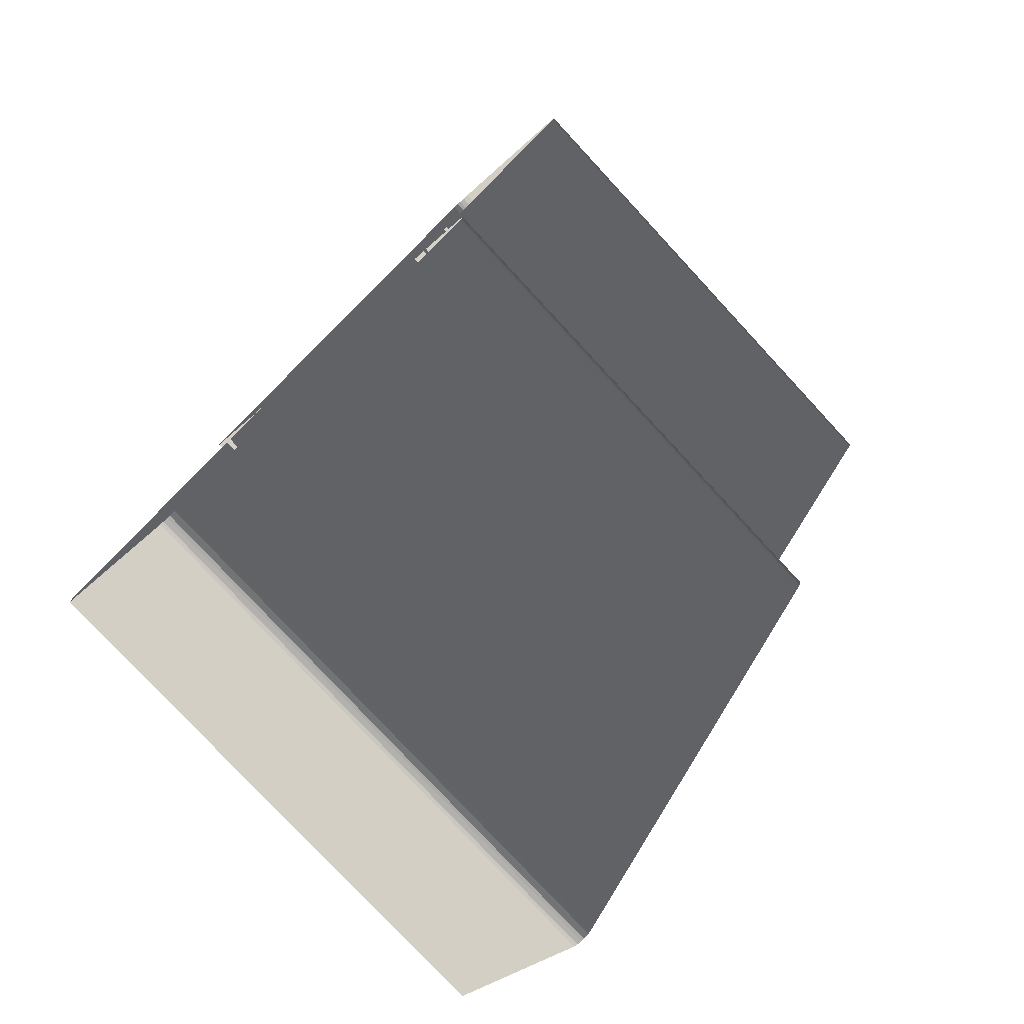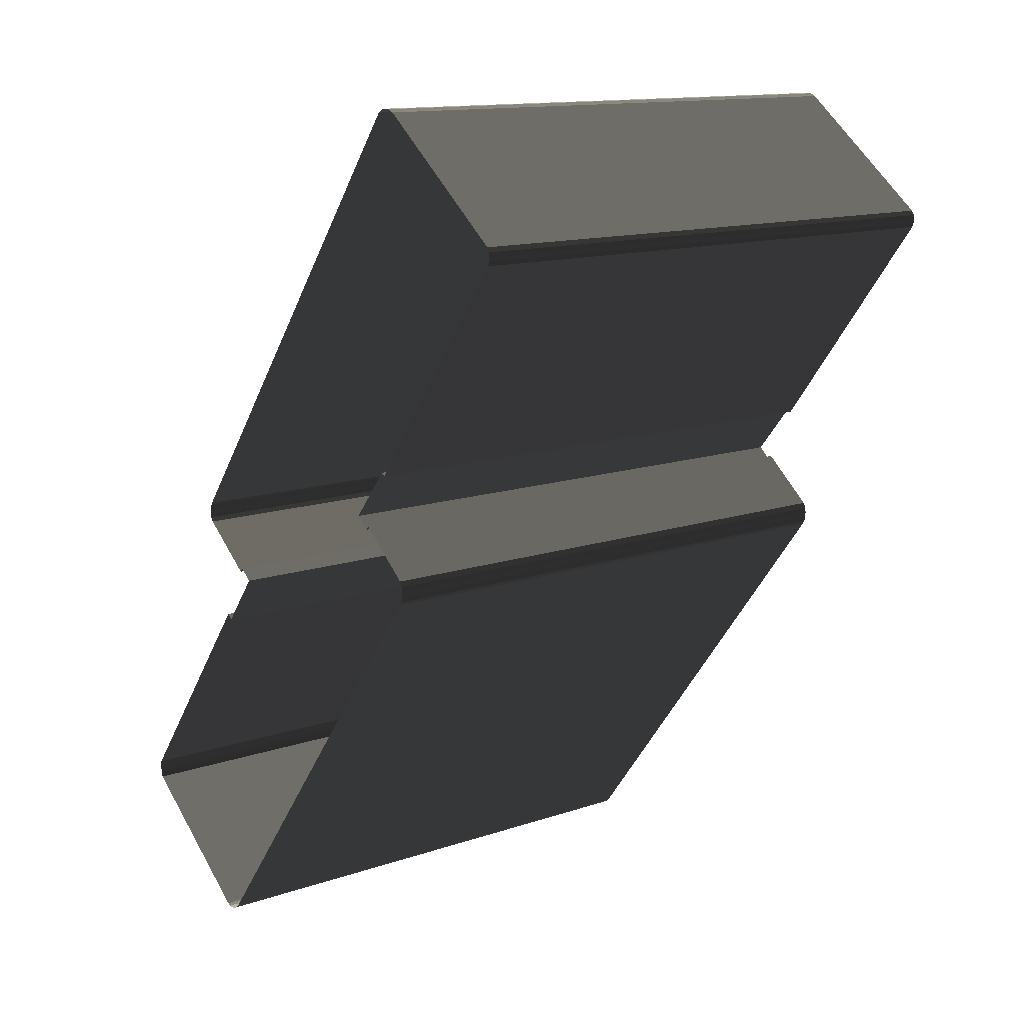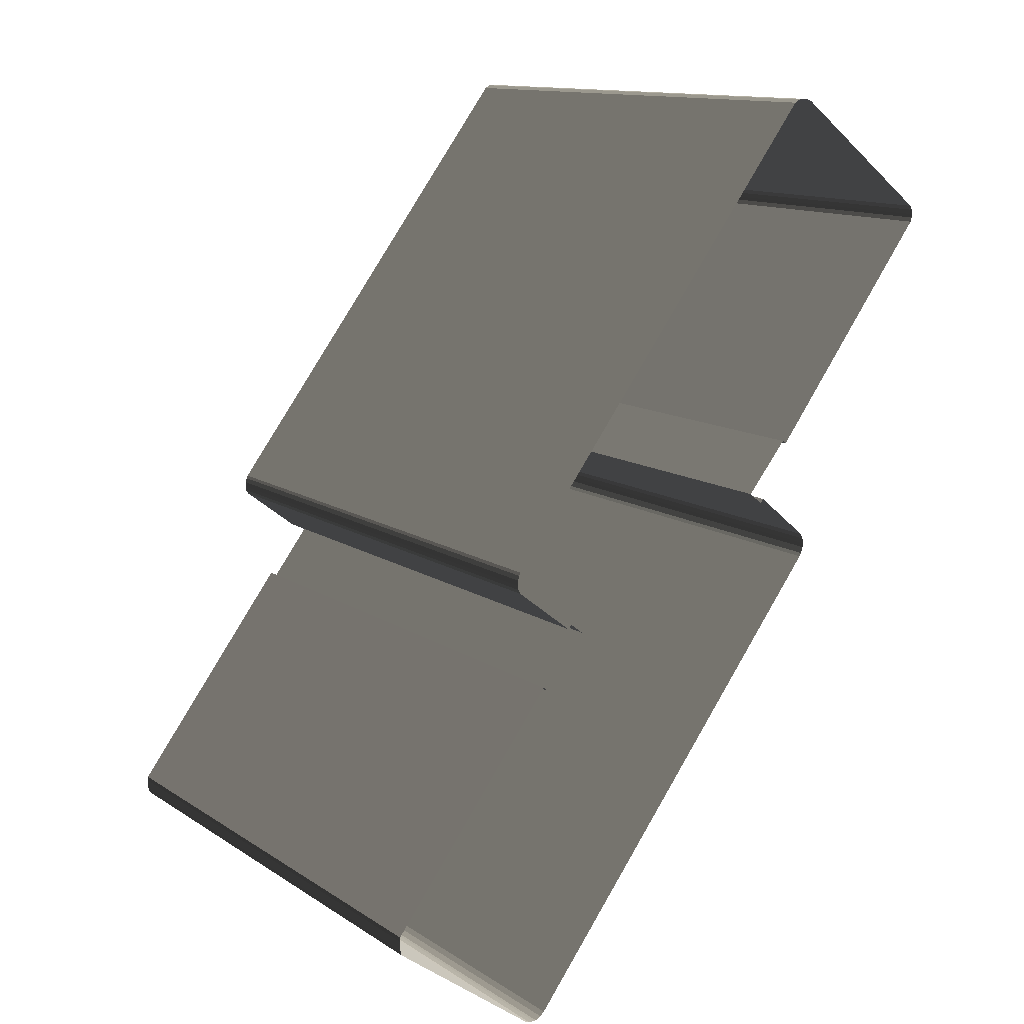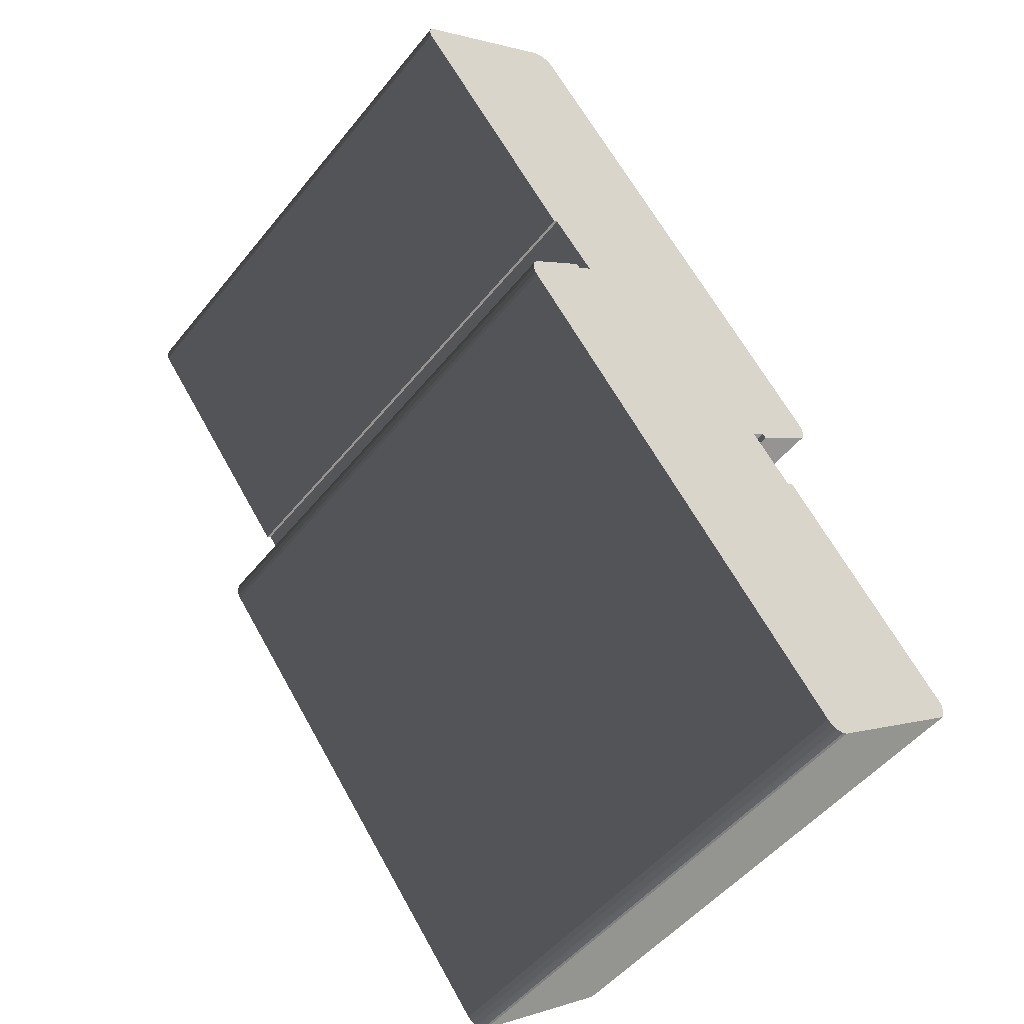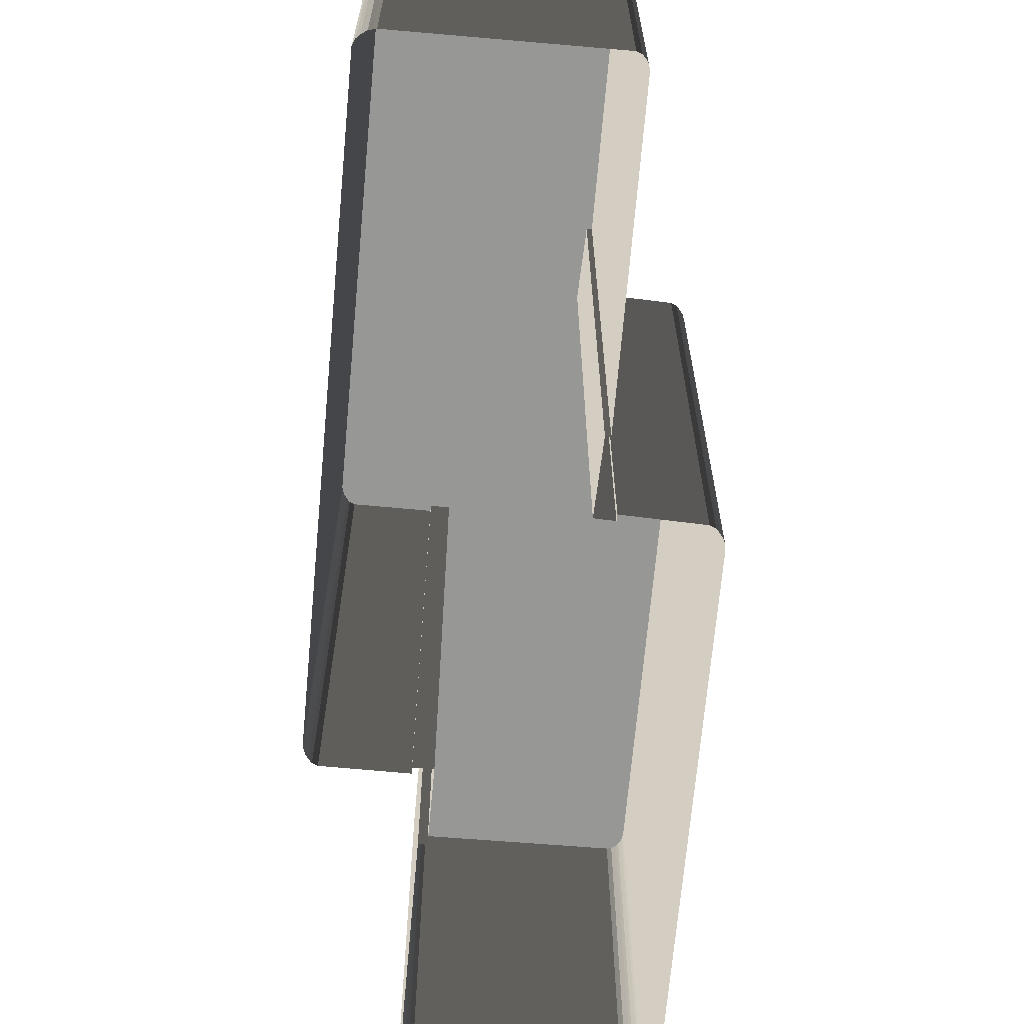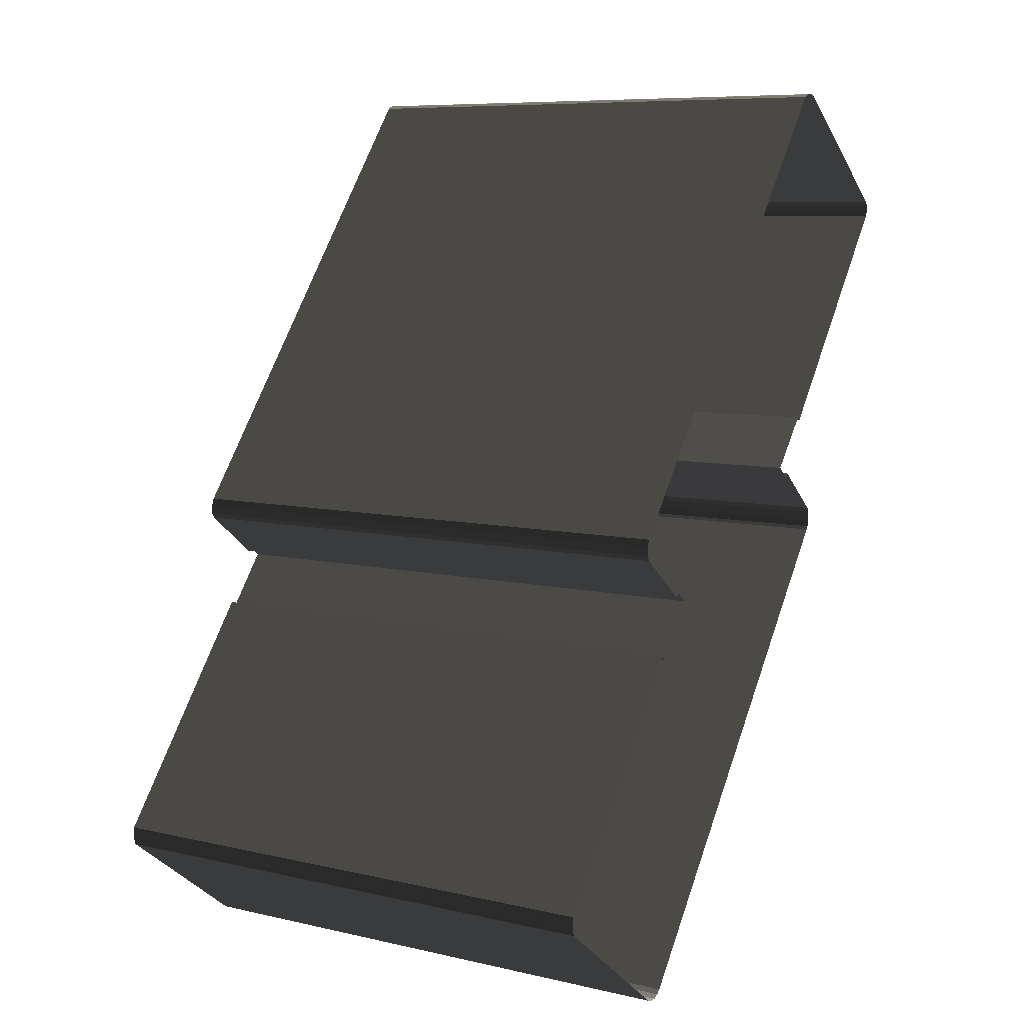
<metadata>
{"format":"obj","ext":"obj","renderer":"f3d","projection":"perspective","resolution":1024,"background":"white","views":[{"elev":-78.3,"azim":42.8,"up":"+Z"},{"elev":13.4,"azim":52.4,"up":"+Z"},{"elev":12.9,"azim":-35.0,"up":"+Z"},{"elev":-50.4,"azim":142.6,"up":"+Z"},{"elev":-68.1,"azim":32.5,"up":"+Y"},{"elev":8.1,"azim":-57.4,"up":"+Z"}]}
</metadata>
<code>
v  -16.27 0 1.405
v  13.72 0 40.28
v  -16.27 49 1.405
v  13.72 49 40.28
v  -16.39 0 1.145
v  -16.39 49 1.145
v  -16.5 0 0.735
v  -16.5 49 0.735
v  -16.54 0 0.275
v  -16.54 49 0.275
v  -16.5 0 -0.075
v  -16.5 49 -0.075
v  -16.27 0 -0.465
v  -16.27 49 -0.465
v  -11.12 0 -4.465
v  -11.12 49 -4.465
v  -10.84 0 -4.095
v  -10.84 49 -4.095
v  -9.605 0 -5.045
v  -9.605 49 -5.045
v  -13.26 0 -9.745
v  -13.26 49 -9.745
v  -13.79 0 -9.335
v  -13.79 49 -9.335
v  -28.83 0 -28.92
v  -28.83 49 -28.92
v  -28.89 0 -29.26
v  -28.89 49 -29.26
v  -28.88 0 -29.74
v  -28.88 49 -29.74
v  -28.82 0 -30.14
v  -28.82 49 -30.14
v  -28.68 0 -30.59
v  -28.68 49 -30.59
v  -15.63 0 -40.43
v  -15.63 49 -40.43
v  -15.27 0 -40.58
v  -15.27 49 -40.58
v  -14.8 0 -40.59
v  -14.8 49 -40.59
v  -14.53 0 -40.58
v  -14.53 49 -40.58
v  -14.03 0 -40.33
v  -14.03 49 -40.33
v  -13.64 0 -39.99
v  -13.64 49 -39.99
v  15.89 0 -1.765
v  15.89 49 -1.765
v  16.08 0 -1.475
v  16.08 49 -1.475
v  16.24 0 -0.925
v  16.24 49 -0.925
v  16.24 0 -0.535
v  16.24 49 -0.535
v  16.2 0 -0.075
v  16.2 49 -0.075
v  15.95 0 0.385
v  15.95 49 0.385
v  11.14 0 4.365
v  11.14 49 4.365
v  10.85 0 3.995
v  10.85 49 3.995
v  9.615 0 5.015
v  9.615 49 5.015
v  13.38 0 9.565
v  13.38 49 9.565
v  13.72 0 9.305
v  13.72 49 9.305
v  28.73 0 28.91
v  28.73 49 28.91
v  28.86 0 29.3
v  28.86 49 29.3
v  28.89 0 29.61
v  28.89 49 29.61
v  28.84 0 30.02
v  28.84 49 30.02
v  28.62 0 30.4
v  28.62 49 30.4
v  15.69 0 40.33
v  15.69 49 40.33
v  15.46 0 40.43
v  15.46 49 40.43
v  15.14 0 40.57
v  15.14 49 40.57
v  14.58 0 40.59
v  14.58 49 40.59
v  14.21 0 40.55
v  14.21 49 40.55
g BuildingMaster_1991194553994463780300000000_0
f 1 2 3
f 2 4 3
f 5 1 6
f 1 3 6
f 7 5 8
f 5 6 8
f 9 7 10
f 7 8 10
f 11 9 12
f 9 10 12
f 13 11 14
f 11 12 14
f 15 13 16
f 13 14 16
f 17 15 18
f 15 16 18
f 19 17 20
f 17 18 20
f 21 19 22
f 19 20 22
f 23 21 24
f 21 22 24
f 25 23 26
f 23 24 26
f 27 25 28
f 25 26 28
f 29 27 30
f 27 28 30
f 31 29 32
f 29 30 32
f 33 31 34
f 31 32 34
f 35 33 36
f 33 34 36
f 37 35 38
f 35 36 38
f 39 37 40
f 37 38 40
f 41 39 42
f 39 40 42
f 43 41 44
f 41 42 44
f 45 43 46
f 43 44 46
f 47 45 48
f 45 46 48
f 49 47 50
f 47 48 50
f 51 49 52
f 49 50 52
f 53 51 54
f 51 52 54
f 55 53 56
f 53 54 56
f 57 55 58
f 55 56 58
f 59 57 60
f 57 58 60
f 61 59 62
f 59 60 62
f 63 61 64
f 61 62 64
f 65 63 66
f 63 64 66
f 67 65 68
f 65 66 68
f 69 67 70
f 67 68 70
f 71 69 72
f 69 70 72
f 73 71 74
f 71 72 74
f 75 73 76
f 73 74 76
f 77 75 78
f 75 76 78
f 79 77 80
f 77 78 80
f 81 79 82
f 79 80 82
f 83 81 84
f 81 82 84
f 85 83 86
f 83 84 86
f 87 85 88
f 85 86 88
f 2 87 4
f 87 88 4
g BuildingMaster_1991194553994463780300000000_1
f 48 54 52
f 56 54 58
f 54 48 58
f 50 48 52
f 58 62 60
f 20 64 62
f 3 4 66
f 70 68 66
f 20 62 48
f 62 58 48
f 74 72 70
f 76 74 78
f 70 78 74
f 78 70 80
f 82 80 4
f 70 4 80
f 86 82 4
f 84 82 86
f 88 86 4
f 4 70 66
f 3 66 64
f 40 36 44
f 40 44 42
f 36 46 44
f 36 40 38
f 26 46 34
f 32 26 34
f 28 26 30
f 32 30 26
f 36 34 46
f 22 46 26
f 26 24 22
f 14 18 16
f 64 18 3
f 22 20 48
f 10 14 12
f 8 14 10
f 3 14 6
f 8 6 14
f 18 14 3
f 20 18 64
f 46 22 48

</code>
